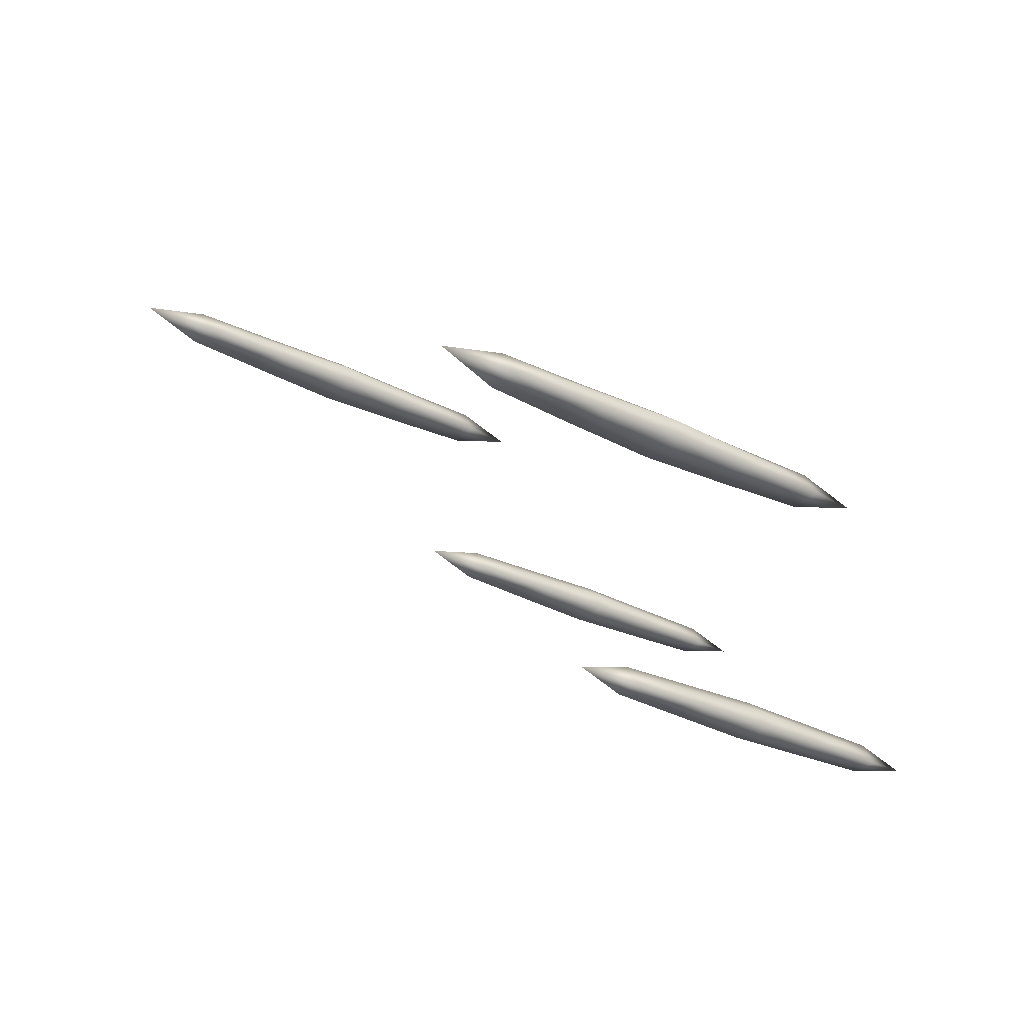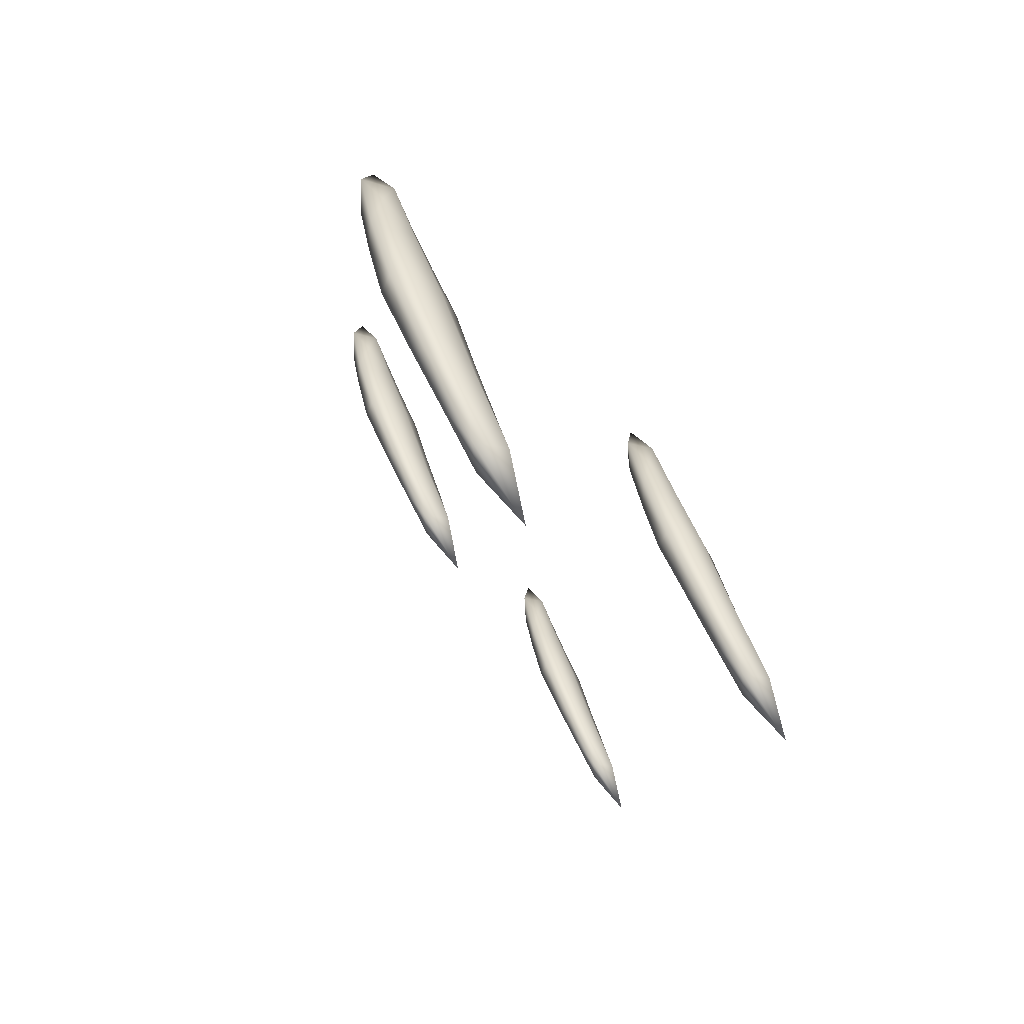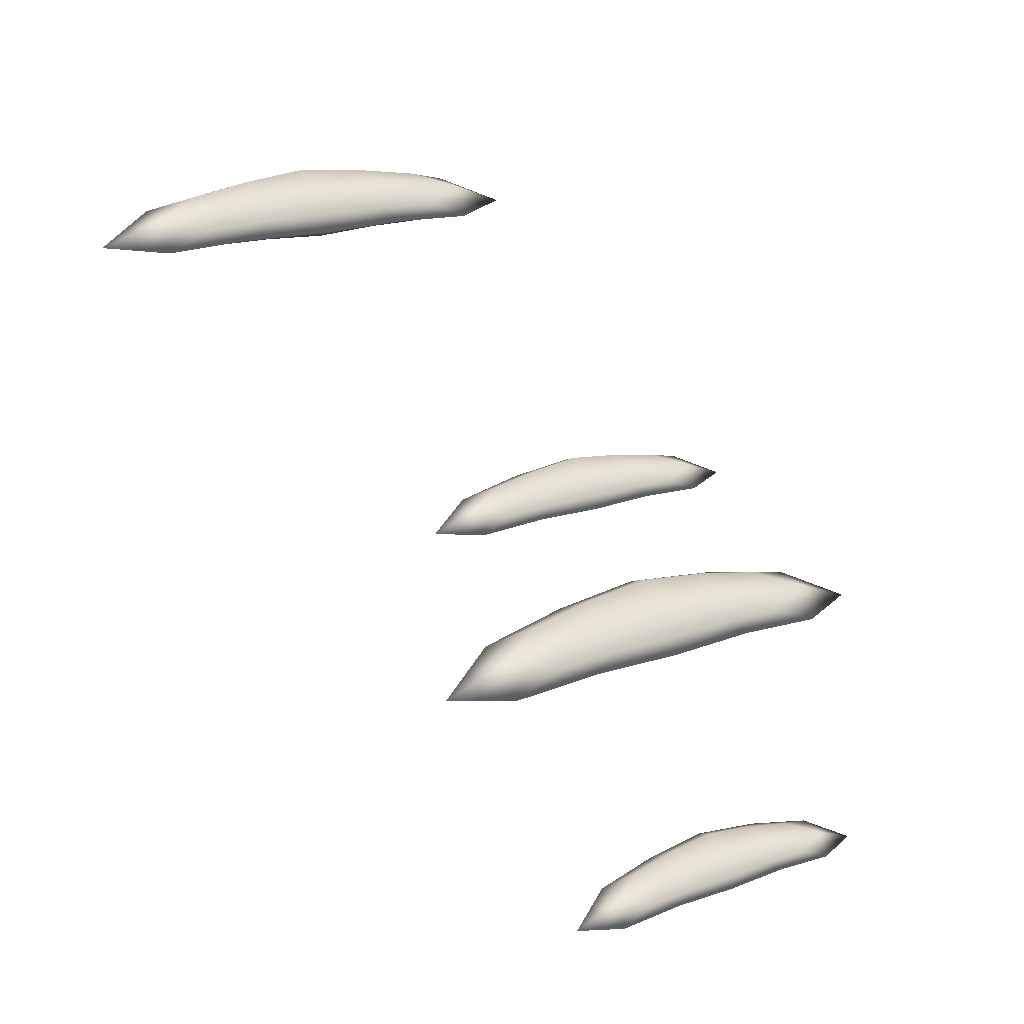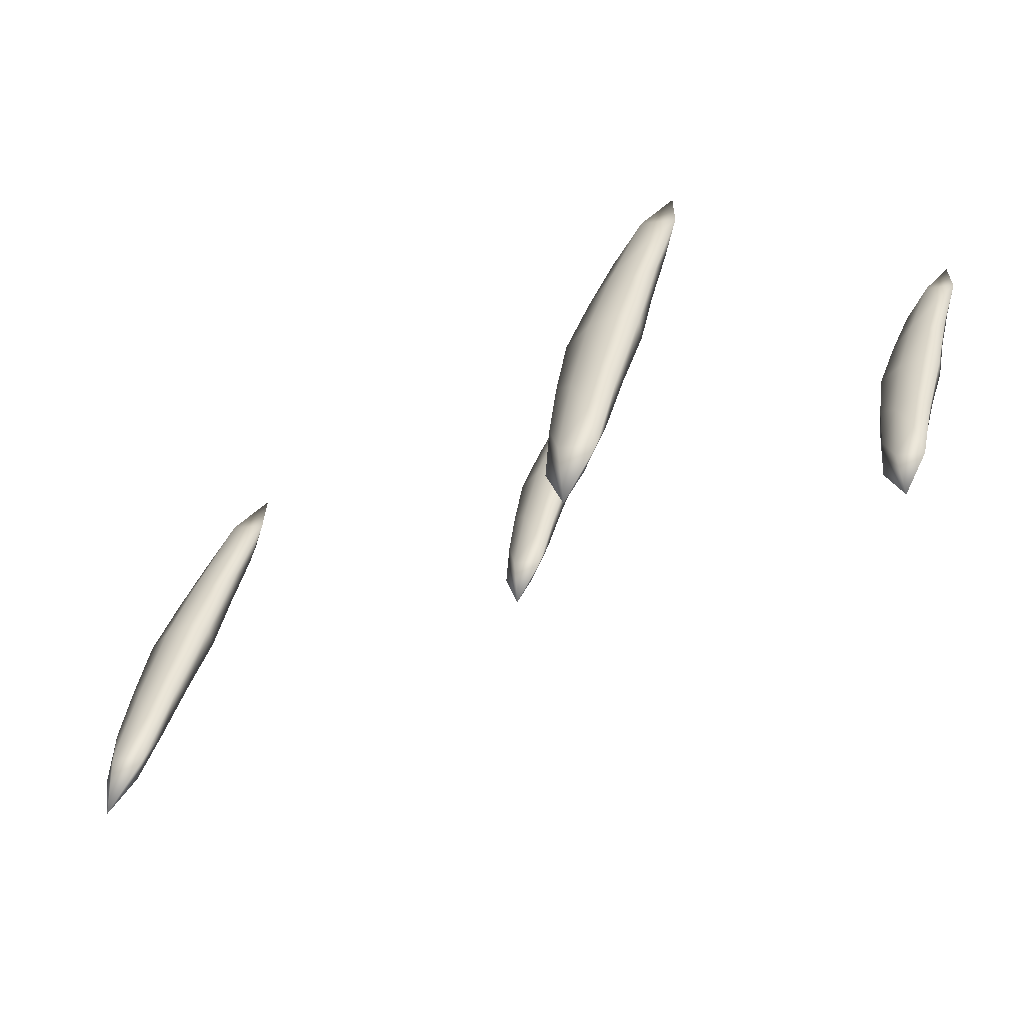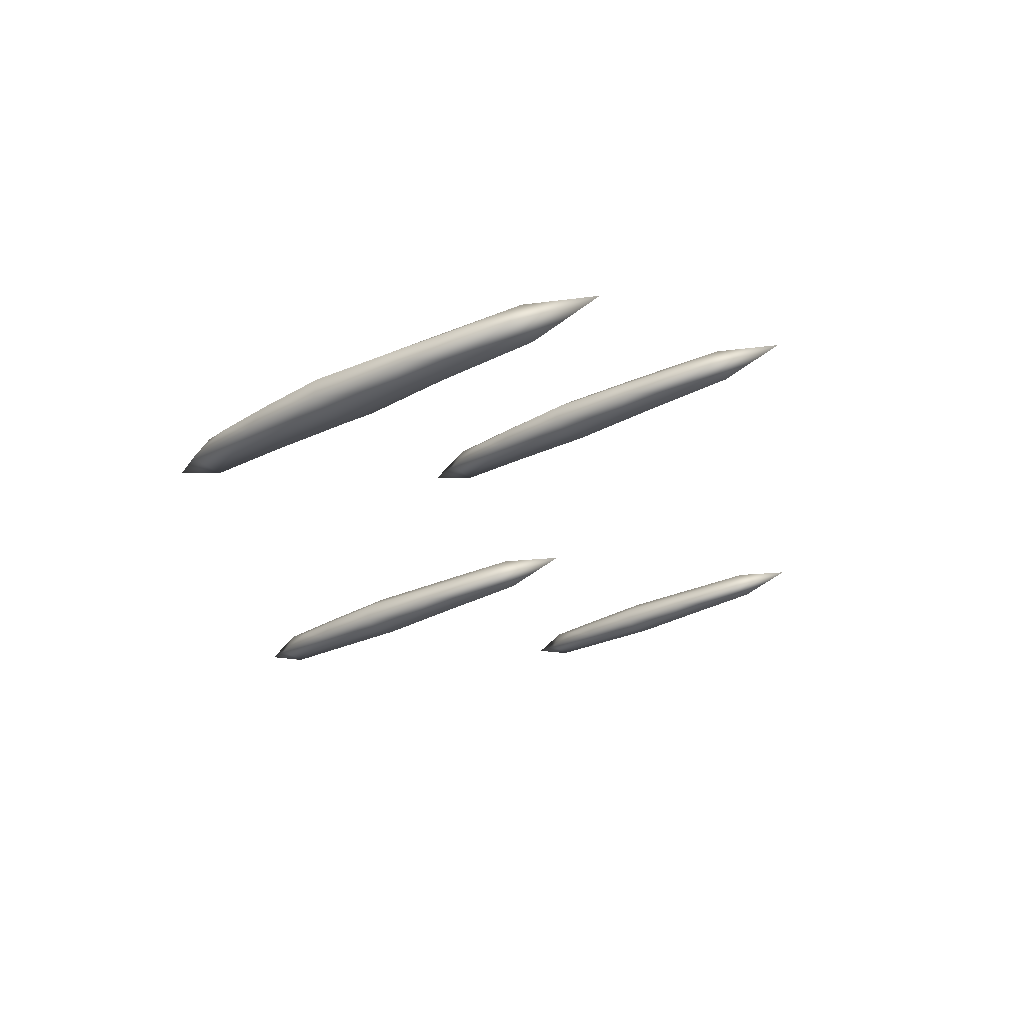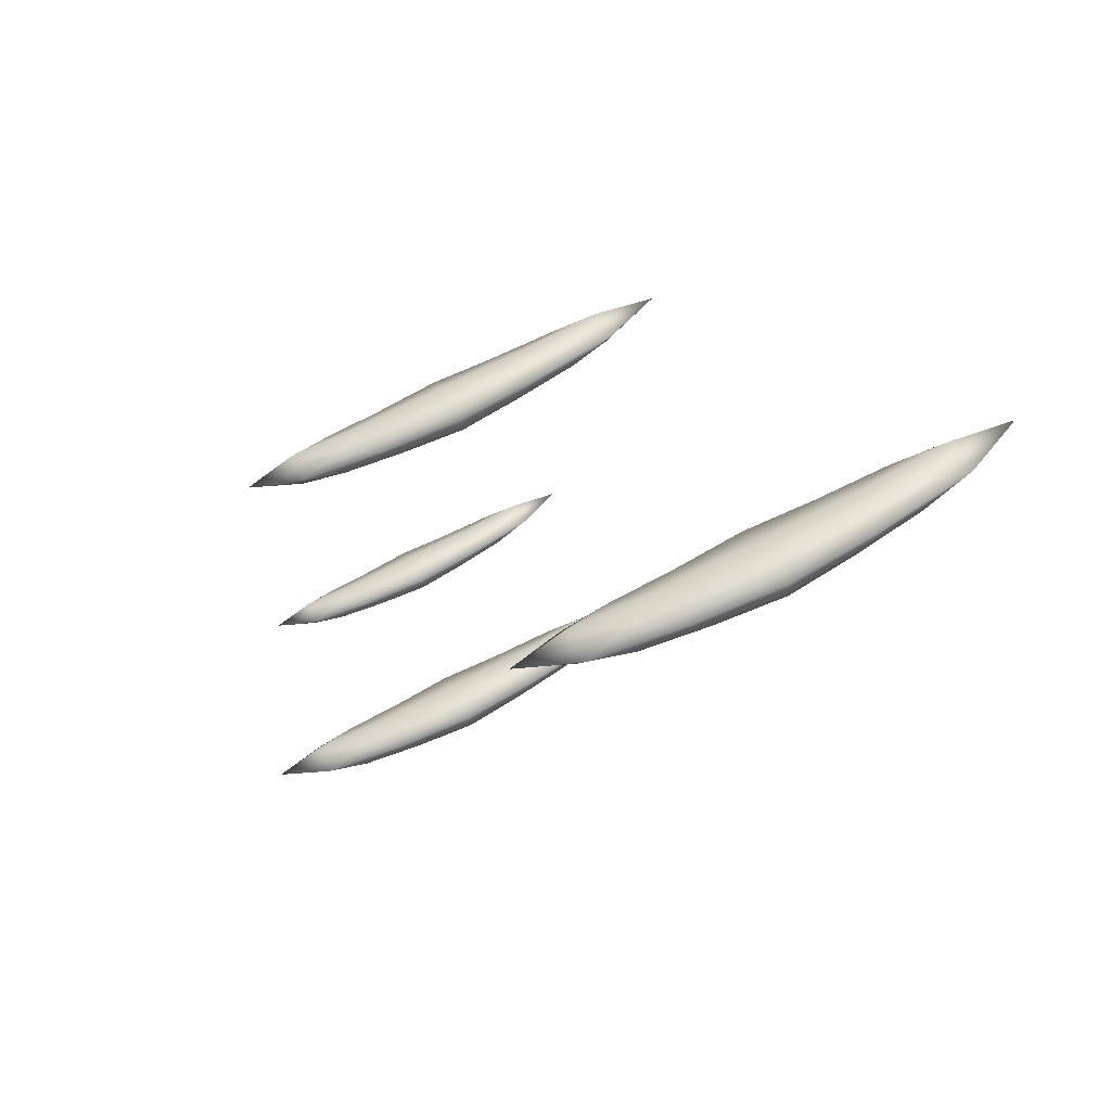
<metadata>
{"format":"obj","ext":"obj","renderer":"f3d","projection":"perspective","resolution":1024,"background":"white","views":[{"elev":4.7,"azim":63.6,"up":"+Z"},{"elev":-33.8,"azim":-59.4,"up":"+Y"},{"elev":58.0,"azim":62.9,"up":"+Z"},{"elev":-34.0,"azim":46.7,"up":"+Y"},{"elev":4.9,"azim":-59.7,"up":"+Z"},{"elev":22.1,"azim":-108.9,"up":"+Z"}]}
</metadata>
<code>
v  0.2366 0.998 0.1897
v  0.216 1.109 0.1454
v  0.2701 1.067 0.1516
v  0.2914 0.9147 0.2122
v  0.2164 1.321 0.068
v  0.2701 1.354 0.0471
v  0.263 1.213 0.0936
v  0.204 1.216 0.1025
v  0.2914 1.489 0.0032
v  0.3198 1.423 0.0349
v  0.3174 1.321 0.068
v  0.3179 1.109 0.1454
v  0.3221 1.216 0.1025
v  0.2701 1.09 0.2138
v  0.216 1.126 0.1918
v  0.2366 1.012 0.2292
v  0.2914 0.9341 0.2655
v  0.3205 1.012 0.2292
v  0.3179 1.126 0.1918
v  0.2701 1.377 0.1093
v  0.3174 1.338 0.1144
v  0.3198 1.438 0.0744
v  0.2914 1.508 0.0565
v  0.2374 1.438 0.0744
v  0.2164 1.338 0.1144
v  0.3134 0.8176 0.2777
v  0.237 0.9244 0.2388
v  0.3458 0.9244 0.2388
v  0.3205 0.998 0.1897
v  0.3378 1.079 0.1827
v  0.3417 1.226 0.1292
v  0.337 1.366 0.0782
v  0.3444 1.498 0.0299
v  0.3221 1.235 0.1558
v  0.3134 1.583 -0.0009
v  0.2384 1.498 0.0299
v  0.2374 1.423 0.0349
v  0.2032 1.366 0.0782
v  0.2024 1.079 0.1827
v  0.1843 1.226 0.1292
v  0.204 1.235 0.1558
v  0.263 1.239 0.1647
v  0.8223 0.785 0.6271
v  0.7968 0.9217 0.5725
v  0.8635 0.8703 0.5802
v  0.8897 0.6823 0.6548
v  0.7973 1.184 0.4772
v  0.8635 1.224 0.4515
v  0.8548 1.05 0.5088
v  0.782 1.054 0.5197
v  0.8897 1.39 0.3974
v  0.9247 1.309 0.4364
v  0.9218 1.184 0.4772
v  0.9224 0.9217 0.5725
v  0.9275 1.054 0.5197
v  0.8635 0.8982 0.6569
v  0.7968 0.9425 0.6297
v  0.8223 0.8027 0.6758
v  0.8897 0.7062 0.7205
v  0.9256 0.8027 0.6758
v  0.9224 0.9425 0.6297
v  0.8635 1.252 0.5281
v  0.9218 1.204 0.5344
v  0.9247 1.327 0.485
v  0.8897 1.414 0.4631
v  0.8232 1.327 0.485
v  0.7973 1.204 0.5344
v  0.9169 0.5628 0.7355
v  0.8227 0.6943 0.6877
v  0.9567 0.6943 0.6877
v  0.9256 0.785 0.6271
v  0.947 0.8843 0.6185
v  0.9518 1.065 0.5526
v  0.946 1.238 0.4898
v  0.955 1.402 0.4302
v  0.9275 1.077 0.5854
v  0.9169 1.506 0.3923
v  0.8244 1.402 0.4302
v  0.8232 1.309 0.4364
v  0.7811 1.238 0.4898
v  0.7801 0.8843 0.6185
v  0.7578 1.065 0.5526
v  0.782 1.077 0.5854
v  0.8548 1.081 0.5964
v  1.183 0.8506 0.0789
v  1.164 0.9527 0.0381
v  1.214 0.9143 0.0439
v  1.234 0.7739 0.0996
v  1.165 1.148 -0.0331
v  1.214 1.179 -0.0523
v  1.207 1.048 -0.0095
v  1.153 1.051 -0.0013
v  1.234 1.302 -0.0927
v  1.26 1.242 -0.0636
v  1.258 1.148 -0.0331
v  1.258 0.9527 0.0381
v  1.262 1.051 -0.0013
v  1.214 0.9352 0.1011
v  1.164 0.9682 0.0809
v  1.183 0.8638 0.1153
v  1.234 0.7918 0.1487
v  1.26 0.8638 0.1153
v  1.258 0.9682 0.0809
v  1.214 1.199 0.005
v  1.258 1.164 0.0096
v  1.26 1.255 -0.0272
v  1.234 1.32 -0.0436
v  1.184 1.255 -0.0272
v  1.165 1.164 0.0096
v  1.254 0.6846 0.1599
v  1.183 0.7828 0.1242
v  1.284 0.7828 0.1242
v  1.26 0.8506 0.0789
v  1.276 0.9247 0.0725
v  1.28 1.06 0.0232
v  1.276 1.189 -0.0237
v  1.282 1.311 -0.0682
v  1.262 1.069 0.0478
v  1.254 1.389 -0.0965
v  1.185 1.311 -0.0682
v  1.184 1.242 -0.0636
v  1.152 1.189 -0.0237
v  1.152 0.9247 0.0725
v  1.135 1.06 0.0232
v  1.153 1.069 0.0478
v  1.207 1.072 0.0559
v  -0.4409 0.5886 0.7177
v  -0.4664 0.7252 0.6632
v  -0.3996 0.6739 0.6709
v  -0.3735 0.4859 0.7455
v  -0.4658 0.9872 0.5678
v  -0.3996 1.028 0.5421
v  -0.4084 0.8531 0.5994
v  -0.4811 0.8571 0.6104
v  -0.3735 1.193 0.488
v  -0.3385 1.113 0.527
v  -0.3413 0.9872 0.5678
v  -0.3408 0.7252 0.6632
v  -0.3356 0.8571 0.6104
v  -0.3996 0.7018 0.7475
v  -0.4664 0.7461 0.7204
v  -0.4409 0.6063 0.7664
v  -0.3735 0.5098 0.8112
v  -0.3375 0.6063 0.7664
v  -0.3408 0.7461 0.7204
v  -0.3996 1.056 0.6188
v  -0.3413 1.008 0.625
v  -0.3385 1.13 0.5757
v  -0.3735 1.217 0.5537
v  -0.44 1.13 0.5757
v  -0.4658 1.008 0.625
v  -0.3463 0.3663 0.8262
v  -0.4405 0.4978 0.7783
v  -0.3064 0.4978 0.7783
v  -0.3375 0.5886 0.7177
v  -0.3162 0.6878 0.7092
v  -0.3114 0.869 0.6432
v  -0.3172 1.042 0.5804
v  -0.3081 1.205 0.5209
v  -0.3356 0.881 0.6761
v  -0.3463 1.31 0.4829
v  -0.4388 1.205 0.5209
v  -0.44 1.113 0.527
v  -0.4821 1.042 0.5804
v  -0.4831 0.6878 0.7092
v  -0.5054 0.869 0.6432
v  -0.4811 0.881 0.6761
v  -0.4084 0.885 0.687
g Bean_fruit
f 1 2 3 4
f 5 6 7 8
f 6 9 10 11
f 12 3 7 13
f 14 15 16 17
f 18 19 14 17
f 20 21 22 23
f 24 25 20 23
f 4 26 27 1
f 28 26 4 29
f 28 18 17 26
f 27 26 17 16
f 30 28 29 12
f 31 13 11 32
f 32 33 22 21
f 31 34 19 30
f 33 10 9 35
f 36 35 9 37
f 23 35 36 24
f 33 35 23 22
f 38 36 37 5
f 2 39 40 8
f 39 27 16 15
f 40 41 25 38
f 37 9 6 5
f 11 13 7 6
f 42 34 21 20
f 42 20 25 41
f 32 11 10 33
f 21 34 31 32
f 40 38 5 8
f 24 36 38 25
f 2 8 7 3
f 3 12 29 4
f 42 41 15 14
f 19 34 42 14
f 12 13 31 30
f 30 19 18 28
f 39 2 1 27
f 15 41 40 39
f 43 44 45 46
f 47 48 49 50
f 48 51 52 53
f 54 45 49 55
f 56 57 58 59
f 60 61 56 59
f 62 63 64 65
f 66 67 62 65
f 46 68 69 43
f 70 68 46 71
f 70 60 59 68
f 69 68 59 58
f 72 70 71 54
f 73 55 53 74
f 74 75 64 63
f 73 76 61 72
f 75 52 51 77
f 78 77 51 79
f 65 77 78 66
f 75 77 65 64
f 80 78 79 47
f 44 81 82 50
f 81 69 58 57
f 82 83 67 80
f 79 51 48 47
f 53 55 49 48
f 84 76 63 62
f 84 62 67 83
f 74 53 52 75
f 63 76 73 74
f 82 80 47 50
f 66 78 80 67
f 44 50 49 45
f 45 54 71 46
f 84 83 57 56
f 61 76 84 56
f 54 55 73 72
f 72 61 60 70
f 81 44 43 69
f 57 83 82 81
f 85 86 87 88
f 89 90 91 92
f 90 93 94 95
f 96 87 91 97
f 98 99 100 101
f 102 103 98 101
f 104 105 106 107
f 108 109 104 107
f 88 110 111 85
f 112 110 88 113
f 112 102 101 110
f 111 110 101 100
f 114 112 113 96
f 115 97 95 116
f 116 117 106 105
f 115 118 103 114
f 117 94 93 119
f 120 119 93 121
f 107 119 120 108
f 117 119 107 106
f 122 120 121 89
f 86 123 124 92
f 123 111 100 99
f 124 125 109 122
f 121 93 90 89
f 95 97 91 90
f 126 118 105 104
f 126 104 109 125
f 116 95 94 117
f 105 118 115 116
f 124 122 89 92
f 108 120 122 109
f 86 92 91 87
f 87 96 113 88
f 126 125 99 98
f 103 118 126 98
f 96 97 115 114
f 114 103 102 112
f 123 86 85 111
f 99 125 124 123
f 127 128 129 130
f 131 132 133 134
f 132 135 136 137
f 138 129 133 139
f 140 141 142 143
f 144 145 140 143
f 146 147 148 149
f 150 151 146 149
f 130 152 153 127
f 154 152 130 155
f 154 144 143 152
f 153 152 143 142
f 156 154 155 138
f 157 139 137 158
f 158 159 148 147
f 157 160 145 156
f 159 136 135 161
f 162 161 135 163
f 149 161 162 150
f 159 161 149 148
f 164 162 163 131
f 128 165 166 134
f 165 153 142 141
f 166 167 151 164
f 163 135 132 131
f 137 139 133 132
f 168 160 147 146
f 168 146 151 167
f 158 137 136 159
f 147 160 157 158
f 166 164 131 134
f 150 162 164 151
f 128 134 133 129
f 129 138 155 130
f 168 167 141 140
f 145 160 168 140
f 138 139 157 156
f 156 145 144 154
f 165 128 127 153
f 141 167 166 165

</code>
